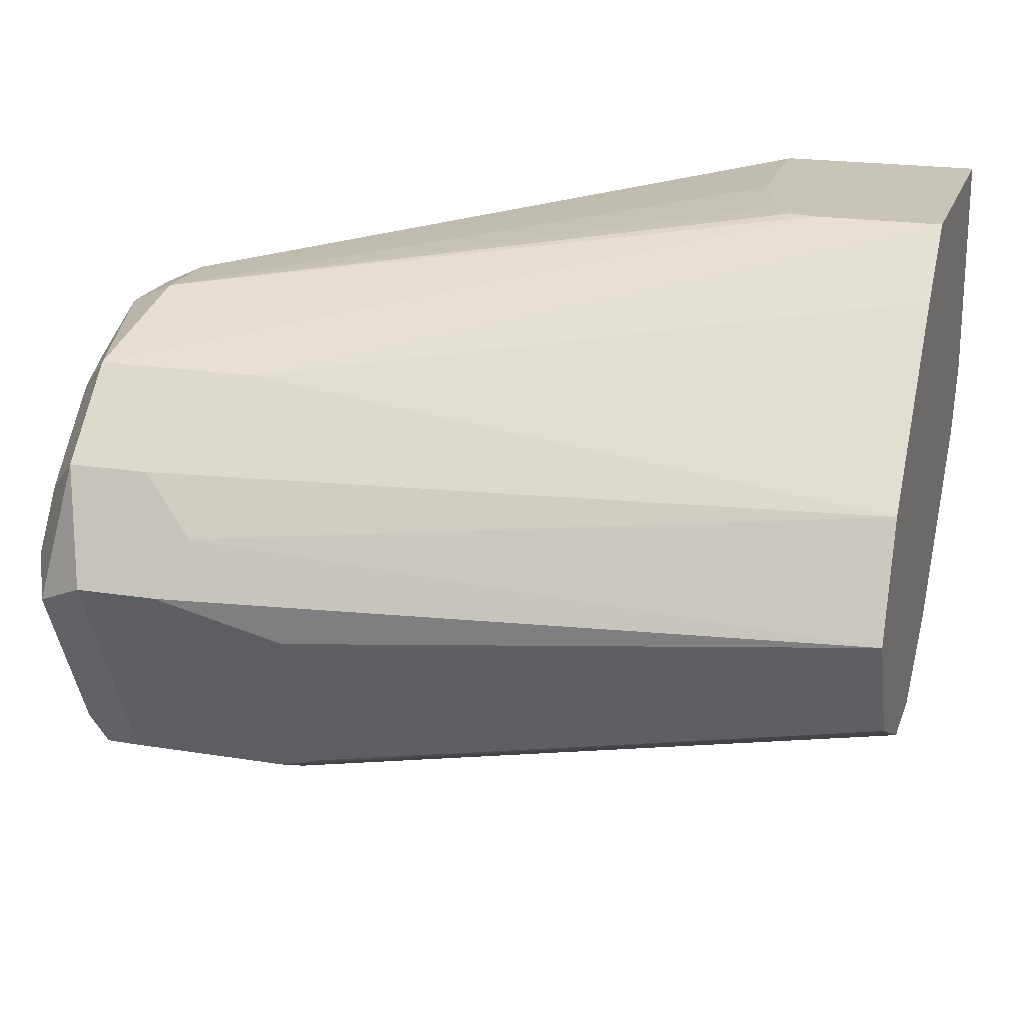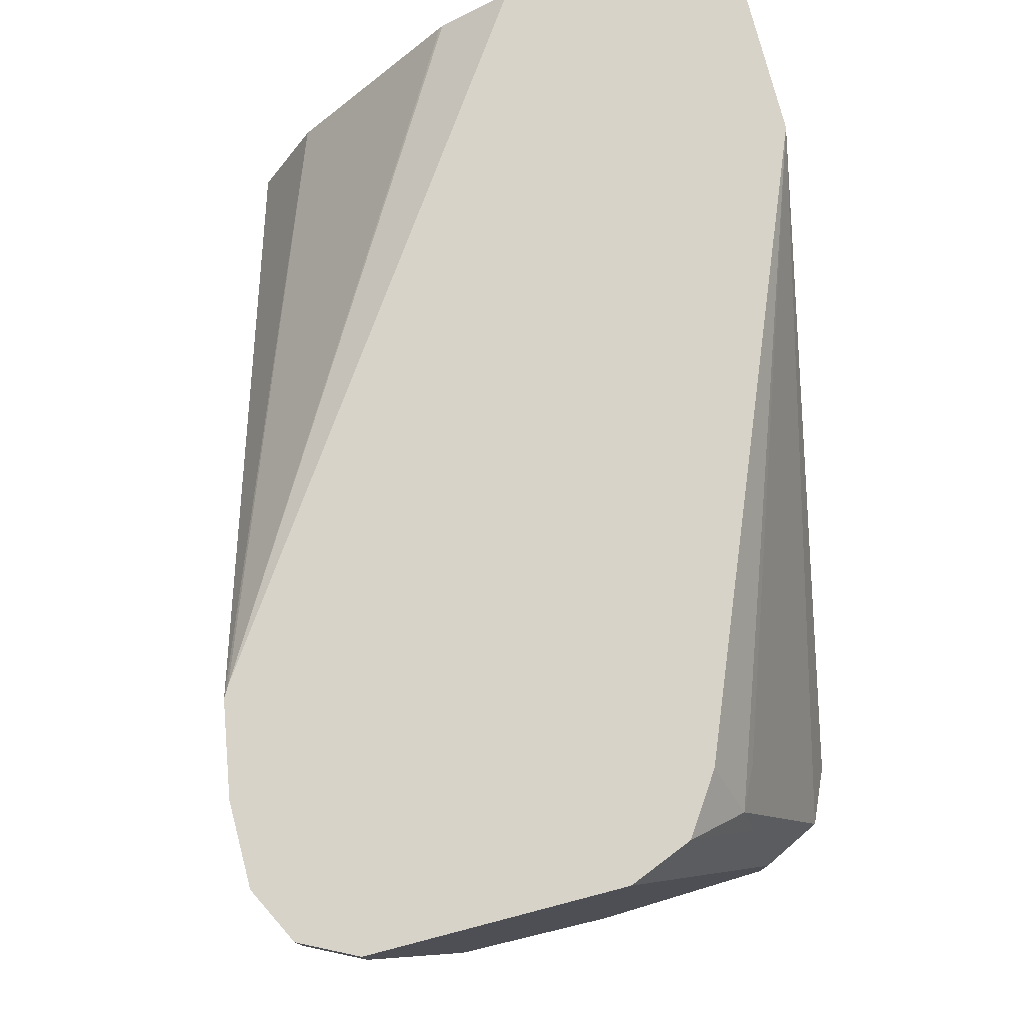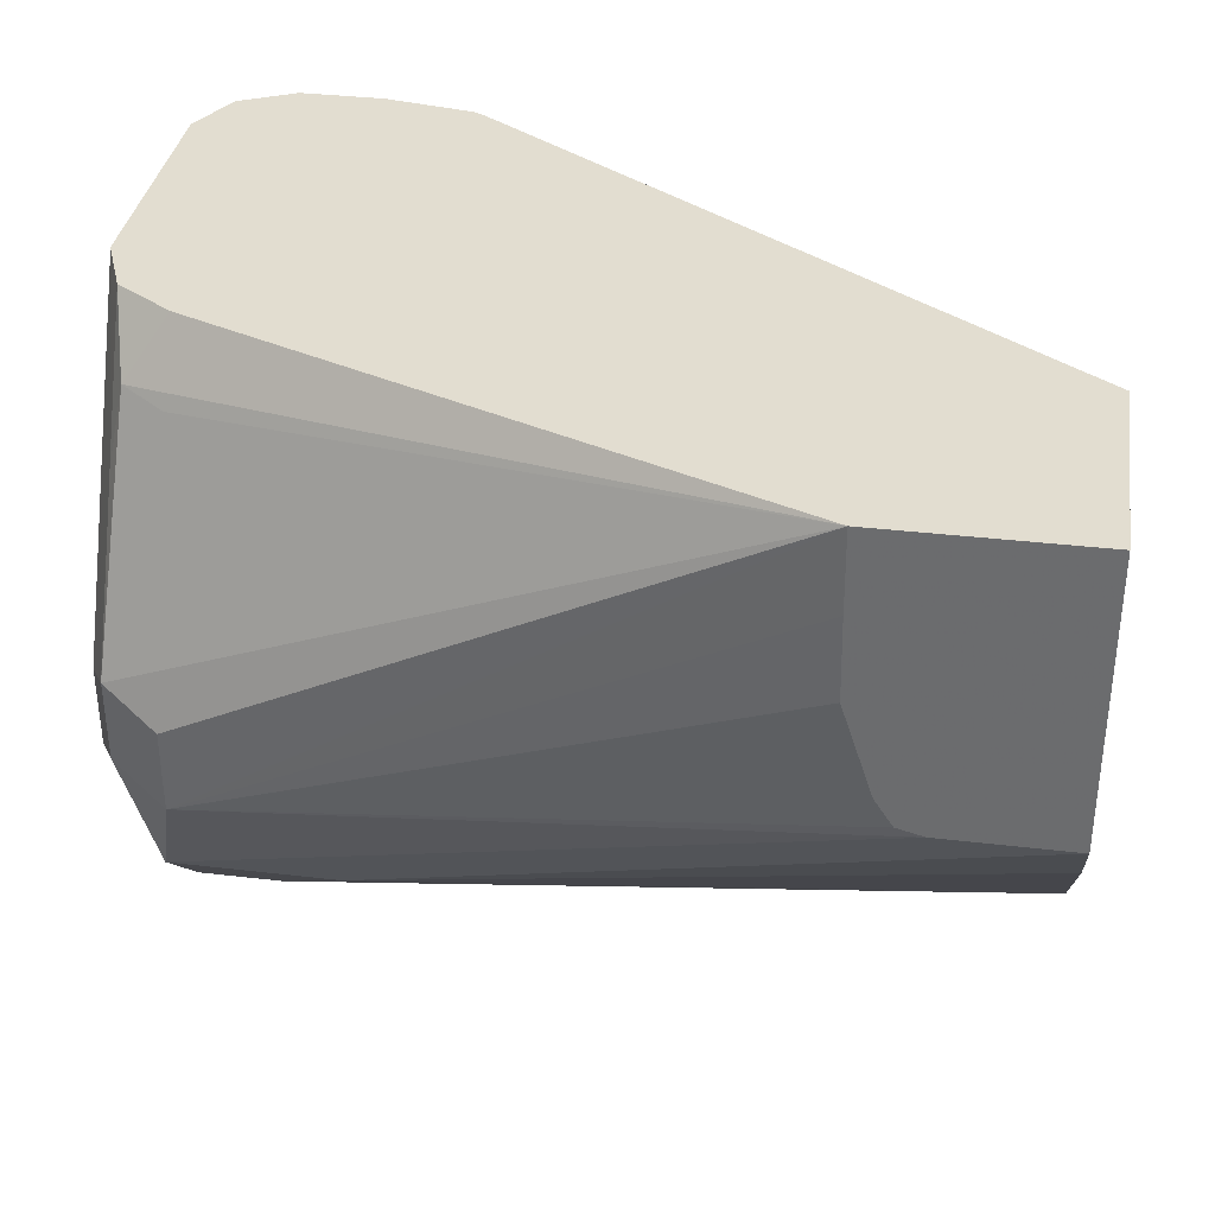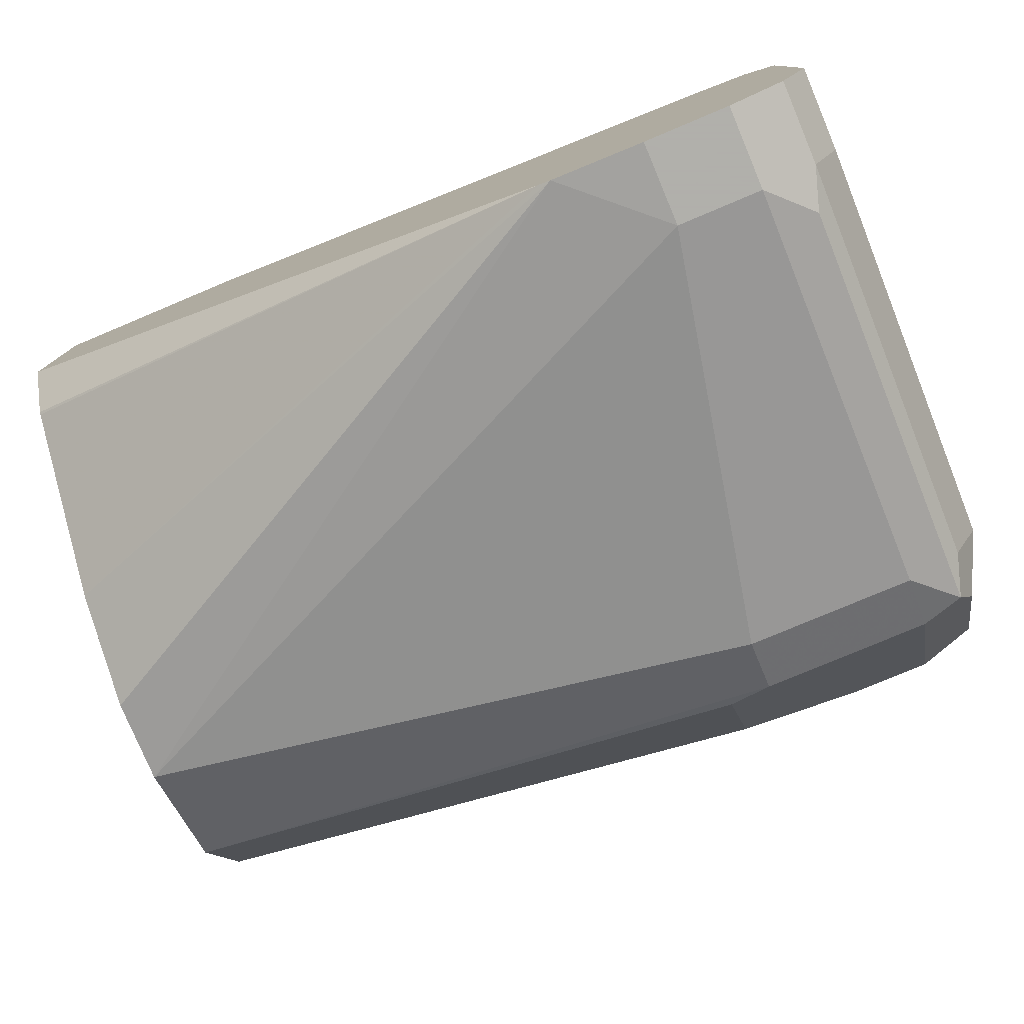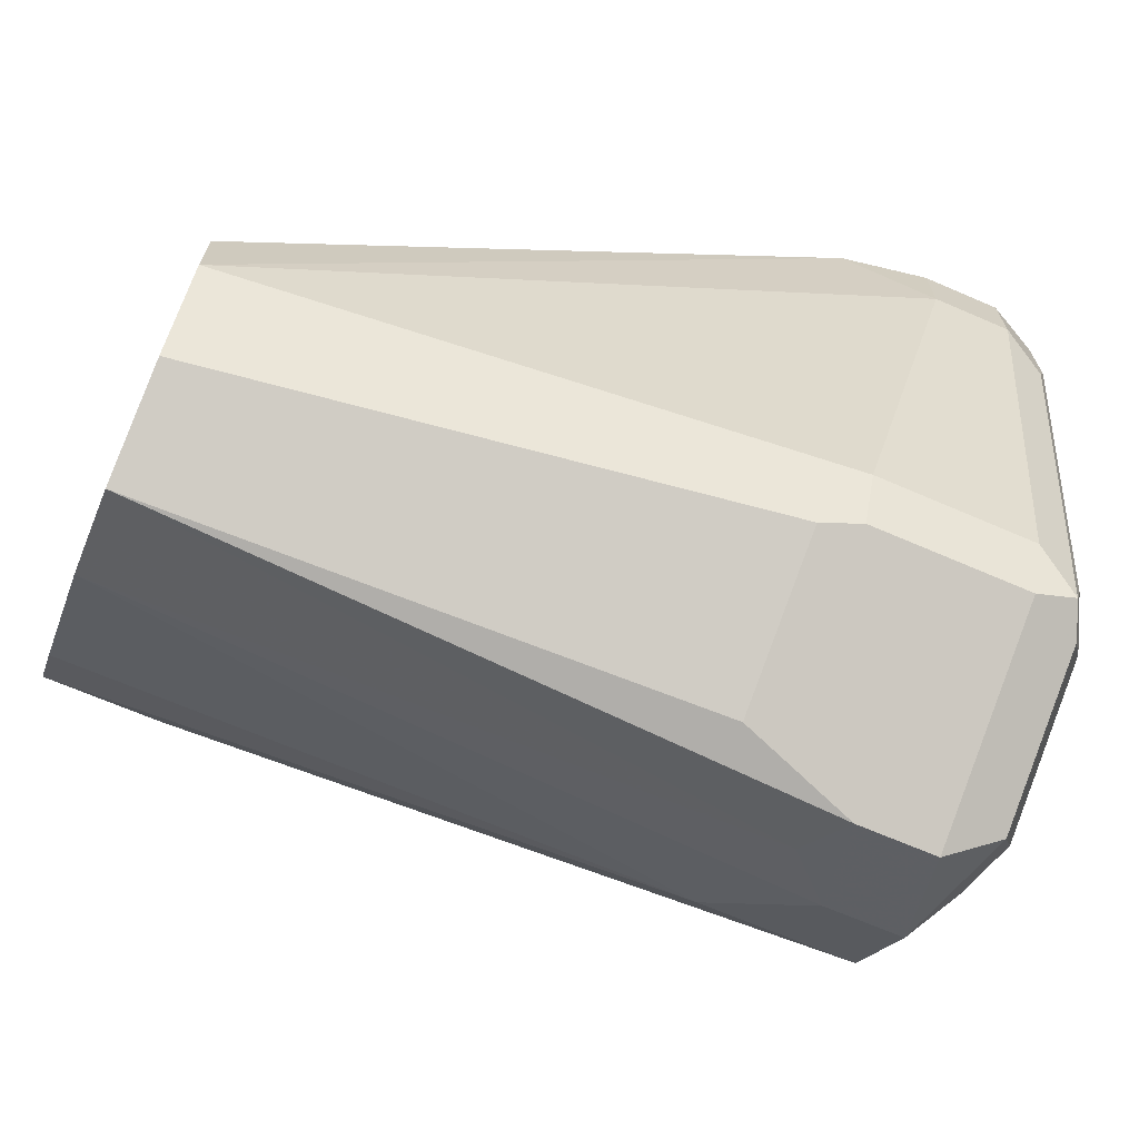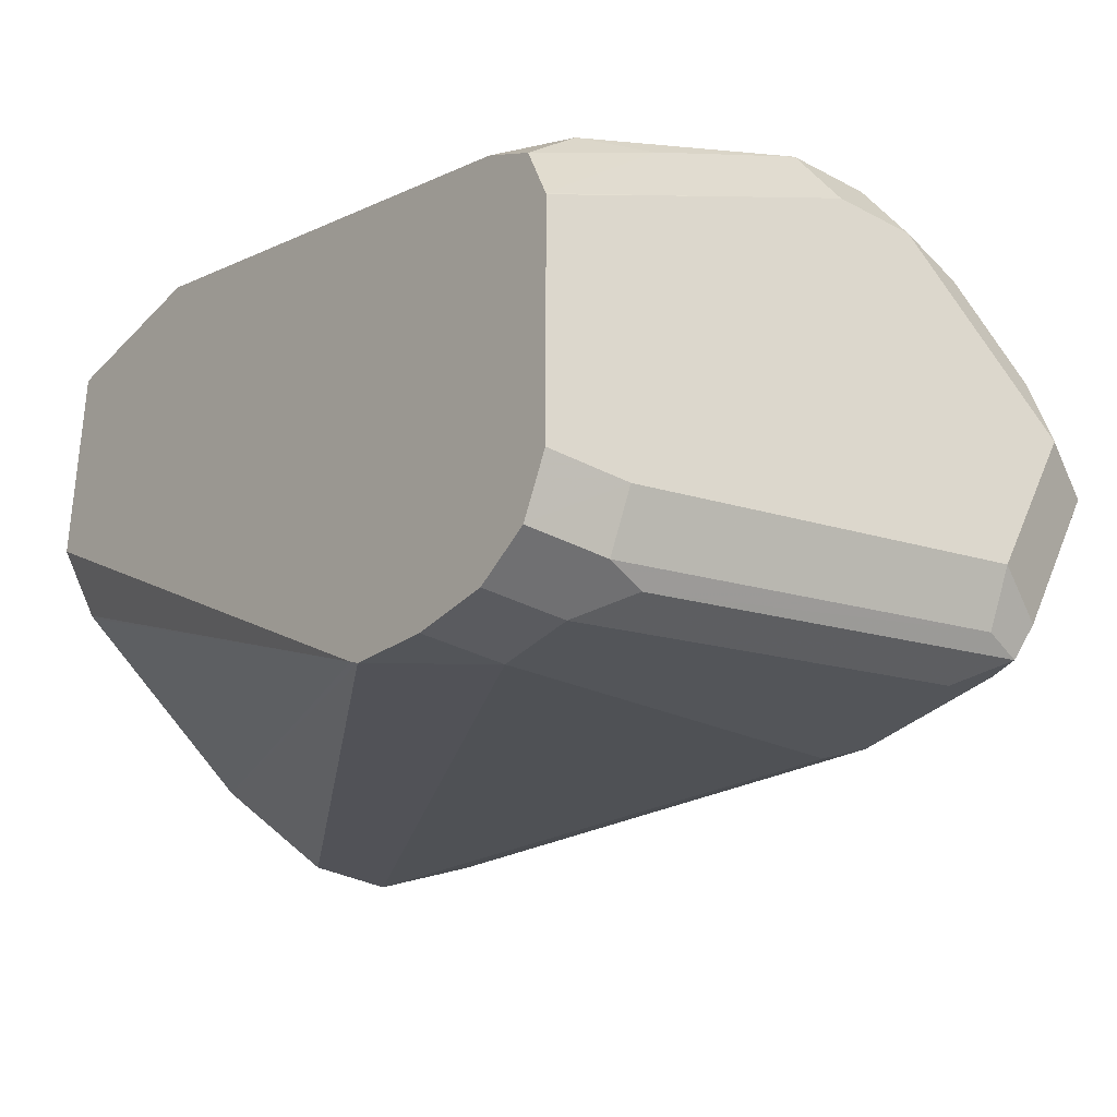
<metadata>
{"format":"obj","ext":"obj","renderer":"f3d","projection":"perspective","resolution":1024,"background":"white","views":[{"elev":20.1,"azim":16.6,"up":"+Z"},{"elev":77.1,"azim":-104.6,"up":"+Y"},{"elev":35.2,"azim":8.9,"up":"+Y"},{"elev":-78.4,"azim":-157.2,"up":"+Z"},{"elev":-68.0,"azim":156.6,"up":"+Y"},{"elev":-32.8,"azim":-126.3,"up":"+Z"}]}
</metadata>
<code>
v -0.2756 0.1942 -0.08105
v -0.2578 0.1942 -0.07793
v -0.2756 0.1783 -0.08105
v -0.2918 0.1942 -0.08105
v -0.2556 0.1942 -0.07668
v -0.1384 0.1513 -0.03782
v -0.1384 0.1472 -0.03989
v -0.1384 0.1372 -0.04489
v -0.1384 0.1297 -0.04862
v -0.1384 0.1135 -0.04862
v -0.2594 0.09726 -0.06484
v -0.2918 0.1783 -0.08105
v -0.2999 0.1702 -0.077
v -0.3026 0.1942 -0.07564
v -0.1384 0.1942 0.005374
v -0.1384 0.1869 -0.007617
v -0.1384 0.1864 -0.008116
v -0.1384 0.09685 -0.04032
v -0.2594 0.08646 -0.05944
v -0.2918 0.09726 -0.06484
v -0.2999 0.08916 -0.06078
v -0.3026 0.09726 -0.05944
v -0.3026 0.1783 -0.07564
v -0.3027 0.1942 -0.07545
v -0.1384 0.1942 0.04969
v -0.1384 0.09187 -0.03782
v -0.2513 0.08511 -0.05674
v -0.2918 0.08646 -0.05944
v -0.2999 0.07295 -0.02836
v -0.3026 0.08646 -0.05402
v -0.308 0.1783 -0.06484
v -0.308 0.09726 -0.04862
v -0.308 0.1942 -0.06484
v -0.1384 0.1383 0.04969
v -0.1783 0.1942 0.04969
v -0.1384 0.08105 -0.0162
v -0.2513 0.0689 -0.02431
v -0.2756 0.06484 -0.0162
v -0.2918 0.06484 -0.0162
v -0.3026 0.07025 -0.02161
v -0.308 0.08105 -0.0162
v -0.308 0.1942 -0.0162
v -0.1632 0.1383 0.04969
v -0.2648 0.09187 0.0216
v -0.1384 0.1243 0.03782
v -0.1781 0.1785 0.04969
v -0.2918 0.1942 0.003659
v -0.2999 0.1824 0.0081
v -0.2918 0.1803 0.01216
v -0.3026 0.1351 0.02702
v -0.2918 0.1297 0.03242
v -0.2918 0.1135 0.03242
v -0.1384 0.08542 -0.007476
v -0.2702 0.07025 -0.005415
v -0.281 0.07566 0.005399
v -0.2972 0.07566 0.005399
v -0.2999 0.07295 -0.008116
v -0.308 0.1135 0.0162
v -0.3053 0.08376 -0.002702
v -0.308 0.1621 -1.58e-06
v -0.3079 0.1942 -0.01586
v -0.1684 0.1396 0.04969
v -0.2972 0.09187 0.0216
v -0.1384 0.09187 0.005399
v -0.1778 0.1626 0.04969
v -0.303 0.1942 -0.003841
v -0.3026 0.1675 0.0108
v -0.3026 0.1189 0.02702
v -0.308 0.1297 0.0162
v -0.2999 0.1054 0.02432
v -0.1719 0.1448 0.04969
v -0.1737 0.1505 0.04969
v -0.1773 0.161 0.04969
v -0.3053 0.09997 0.0135
f 36 53 54
f 35 49 50
f 35 50 51
f 35 51 52
f 35 52 46
f 35 48 49
f 40 57 56
f 39 56 57
f 38 54 55
f 38 55 56
f 38 56 39
f 39 57 40
f 35 47 48
f 36 38 37
f 34 44 45
f 27 39 28
f 34 43 63
f 40 56 41
f 26 36 27
f 27 37 38
f 27 38 39
f 27 36 37
f 28 39 29
f 29 39 40
f 30 40 41
f 30 41 32
f 31 32 41
f 31 41 58
f 31 58 69
f 31 69 60
f 31 60 42
f 31 42 33
f 34 63 44
f 41 56 59
f 54 64 55
f 41 74 58
f 52 70 63
f 52 62 71
f 52 71 72
f 52 72 73
f 52 73 65
f 53 64 54
f 52 68 70
f 25 43 34
f 56 74 59
f 58 74 70
f 58 70 68
f 60 67 61
f 61 67 66
f 63 70 74
f 56 63 74
f 50 58 68
f 50 69 58
f 50 60 69
f 42 60 61
f 43 62 52
f 43 52 63
f 44 63 56
f 44 56 55
f 44 55 64
f 44 64 45
f 46 52 65
f 47 66 48
f 48 66 67
f 48 67 50
f 48 50 49
f 50 68 52
f 50 52 51
f 50 67 60
f 41 59 74
f 25 62 43
f 36 54 38
f 25 72 71
f 2 9 10
f 2 10 3
f 3 10 11
f 3 11 20
f 3 20 12
f 4 12 13
f 2 8 9
f 4 13 14
f 5 16 17
f 5 17 6
f 6 17 16
f 6 16 15
f 6 15 25
f 6 25 34
f 5 15 16
f 2 7 8
f 2 6 7
f 2 5 6
f 25 71 62
f 1 2 3
f 1 3 12
f 1 12 4
f 1 4 14
f 1 14 24
f 1 24 33
f 1 33 42
f 1 61 66
f 1 66 47
f 1 47 35
f 1 35 25
f 1 25 15
f 1 15 5
f 1 5 2
f 6 34 45
f 6 45 64
f 1 42 61
f 6 53 36
f 20 28 21
f 21 28 29
f 21 29 40
f 21 40 30
f 21 30 22
f 22 31 23
f 19 27 28
f 22 30 32
f 23 31 24
f 25 35 46
f 25 46 65
f 25 65 73
f 6 64 53
f 25 73 72
f 22 32 31
f 19 26 27
f 24 31 33
f 14 23 24
f 18 26 19
f 6 36 26
f 6 18 10
f 6 26 18
f 6 9 8
f 6 8 7
f 10 18 11
f 11 19 28
f 6 10 9
f 11 28 20
f 11 18 19
f 12 20 21
f 12 21 13
f 13 21 22
f 13 22 23
f 13 23 14

</code>
